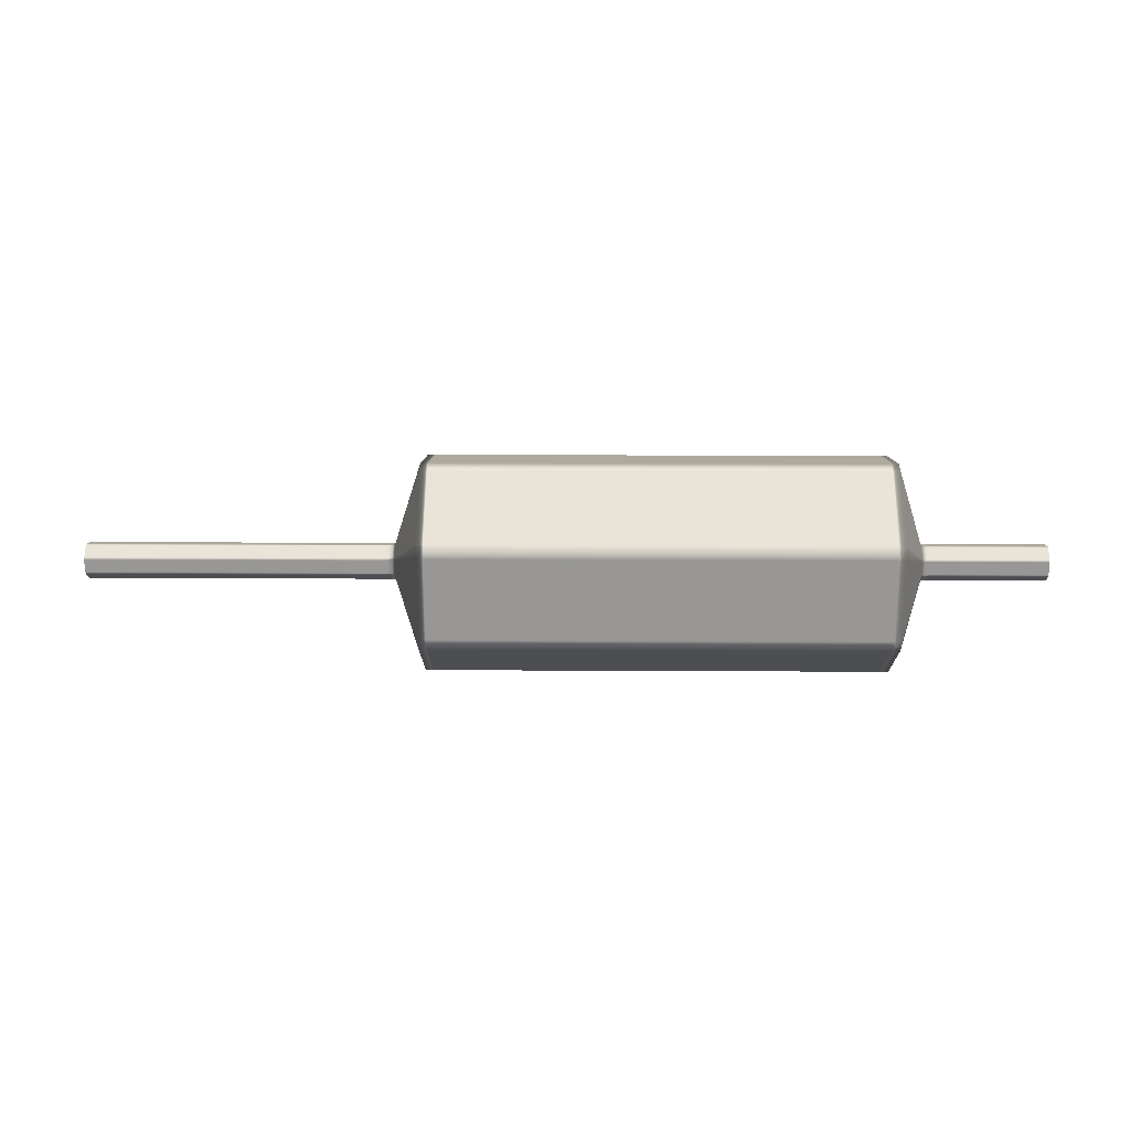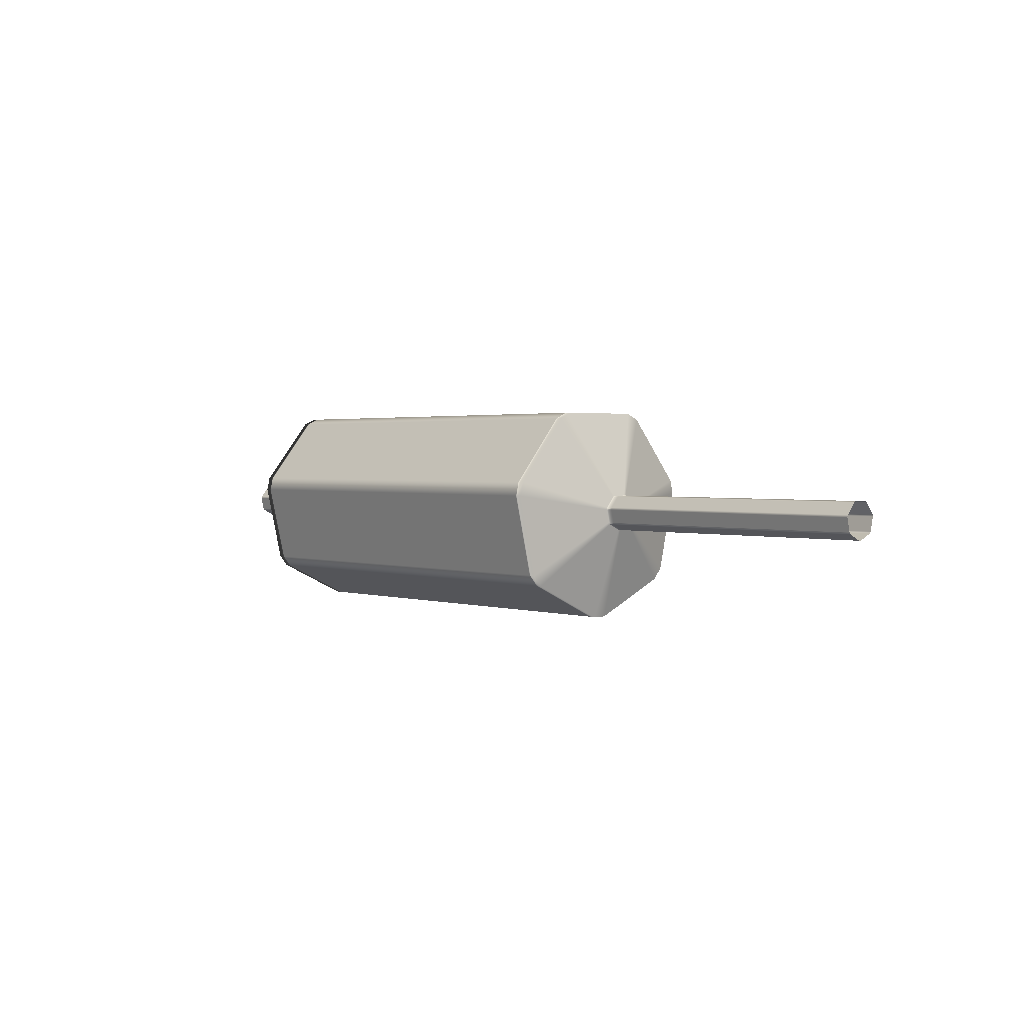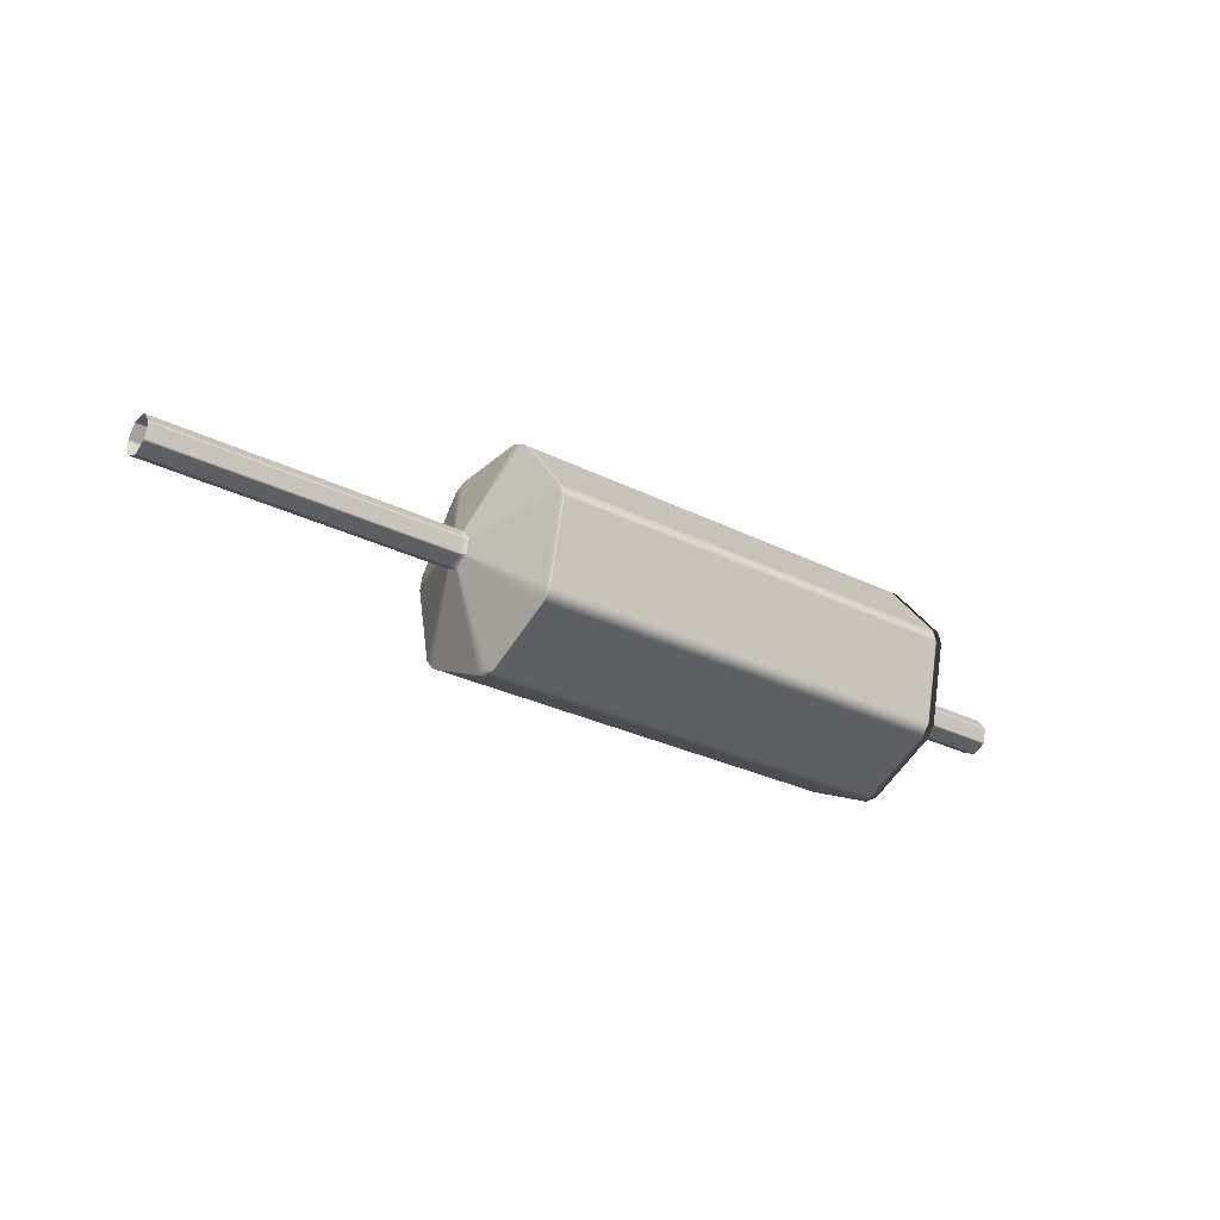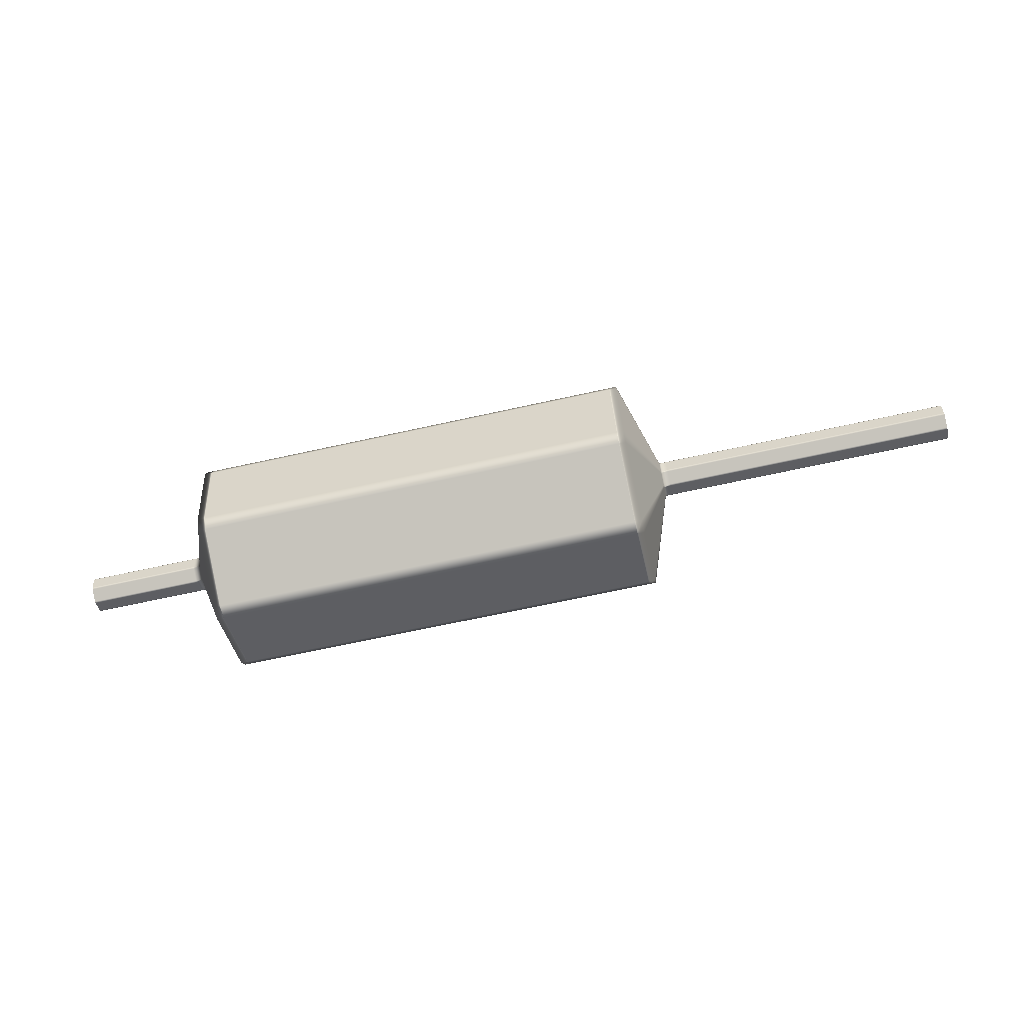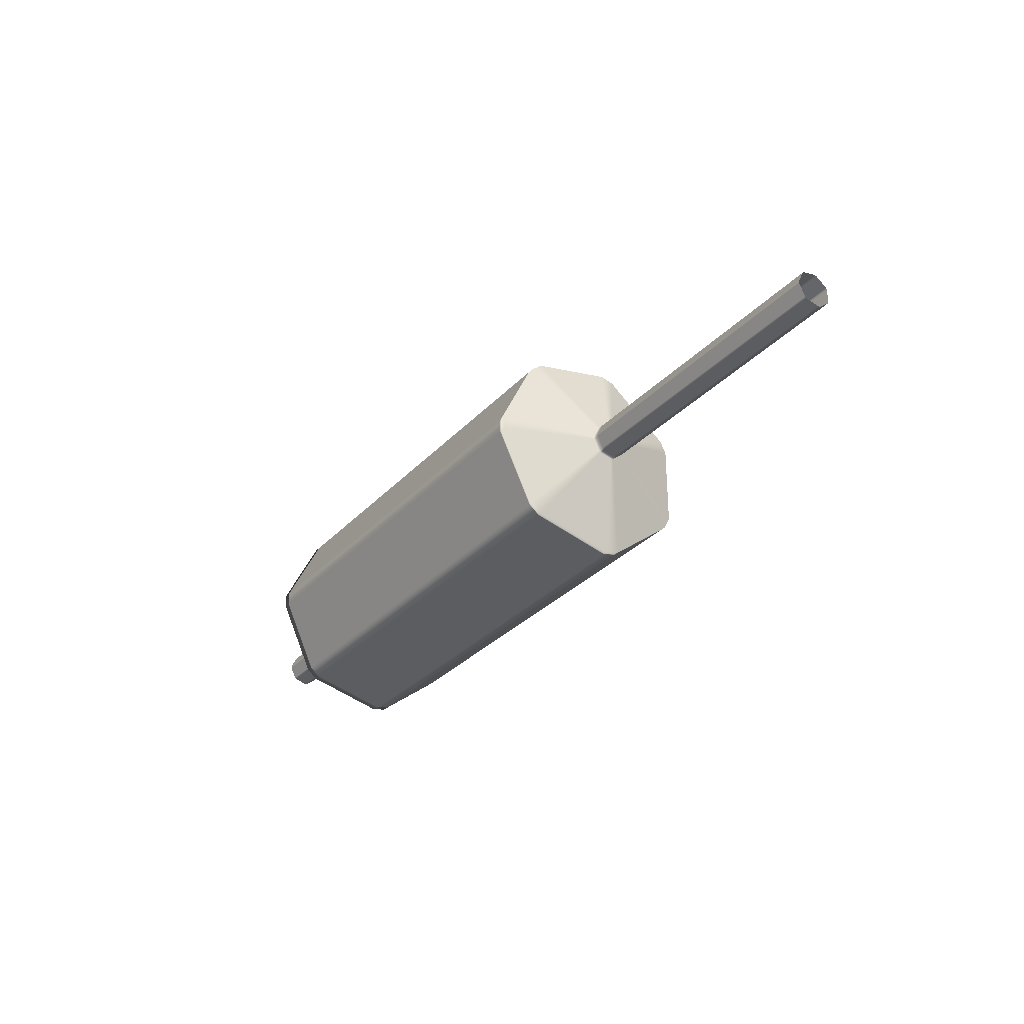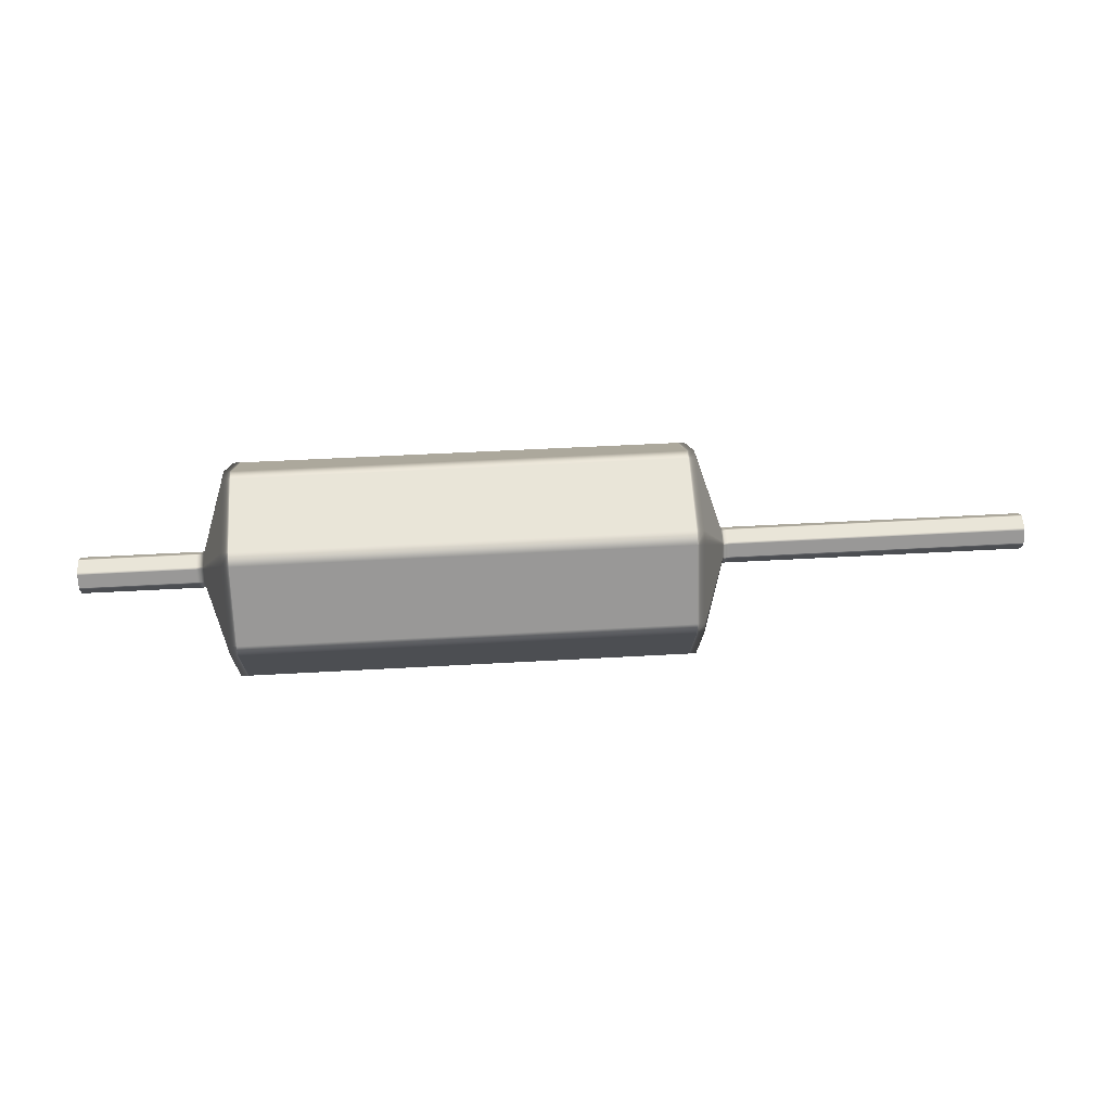
<metadata>
{"format":"obj","ext":"obj","renderer":"f3d","projection":"perspective","resolution":1024,"background":"white","views":[{"elev":8.8,"azim":-178.9,"up":"+Y"},{"elev":1.8,"azim":49.2,"up":"+Y"},{"elev":-28.3,"azim":142.7,"up":"+Y"},{"elev":-66.2,"azim":12.6,"up":"+Y"},{"elev":-31.3,"azim":55.3,"up":"+Z"},{"elev":47.4,"azim":-3.7,"up":"+Z"}]}
</metadata>
<code>
o SelectorCylinder
v 1.3 0.04635 0.01876
v 0.48 0.04635 0.01876
v 0.48 0.04357 0.02454
v 1.3 0.04357 0.02454
v 0.48 0.01423 0.04793
v 1.3 0.01423 0.04793
v 0.48 0.00798 0.04936
v 1.3 0.00798 0.04936
v 0.48 -0.02861 0.04101
v 1.3 -0.02861 0.04101
v 0.48 -0.03362 0.03701
v 1.3 -0.03362 0.03701
v 0.48 -0.0499 0.003204
v 1.3 -0.0499 0.003204
v 0.48 -0.0499 -0.003204
v 1.3 -0.0499 -0.003204
v 0.48 -0.03362 -0.03701
v 1.3 -0.03362 -0.03701
v 0.48 -0.02861 -0.04101
v 1.3 -0.02861 -0.04101
v 0.48 0.00798 -0.04936
v 1.3 0.00798 -0.04936
v 0.48 0.01423 -0.04793
v 1.3 0.01423 -0.04793
v 0.48 0.04357 -0.02454
v 1.3 0.04357 -0.02454
v 0.48 0.04635 -0.01876
v 1.3 0.04635 -0.01876
v 0.46 0.04635 0.01876
v 0.46 0.04357 0.02454
v 0.46 0.01423 0.04793
v 0.46 0.00798 0.04936
v 0.46 -0.02861 0.04101
v 0.46 -0.03362 0.03701
v 0.46 -0.0499 0.003204
v 0.46 -0.0499 -0.003204
v 0.46 -0.03362 -0.03701
v 0.46 -0.02861 -0.04101
v 0.46 0.00798 -0.04936
v 0.46 0.01423 -0.04793
v 0.46 0.04357 -0.02454
v 0.46 0.04635 -0.01876
v 0.38 0.2781 0.1126
v 0.38 0.2614 0.1472
v 0.38 0.08536 0.2876
v 0.38 0.04788 0.2962
v 0.38 -0.1716 0.2461
v 0.38 -0.2017 0.2221
v 0.38 -0.2994 0.01922
v 0.38 -0.2994 -0.01922
v 0.38 -0.2017 -0.2221
v 0.38 -0.1716 -0.2461
v 0.38 0.04788 -0.2962
v 0.38 0.08536 -0.2876
v 0.38 0.2614 -0.1472
v 0.38 0.2781 -0.1126
v 0.36 0.2781 0.1126
v 0.36 0.2614 0.1472
v 0.36 0.08536 0.2876
v 0.36 0.04788 0.2962
v 0.36 -0.1716 0.2461
v 0.36 -0.2017 0.2221
v 0.36 -0.2994 0.01922
v 0.36 -0.2994 -0.01922
v 0.36 -0.2017 -0.2221
v 0.36 -0.1716 -0.2461
v 0.36 0.04788 -0.2962
v 0.36 0.08536 -0.2876
v 0.36 0.2614 -0.1472
v 0.36 0.2781 -0.1126
v -0.86 0.2781 0.1126
v -0.86 0.2614 0.1472
v -0.86 0.08536 0.2876
v -0.86 0.04788 0.2962
v -0.86 -0.1716 0.2461
v -0.86 -0.2017 0.2221
v -0.86 -0.2994 0.01922
v -0.86 -0.2994 -0.01922
v -0.86 -0.2017 -0.2221
v -0.86 -0.1716 -0.2461
v -0.86 0.04788 -0.2962
v -0.86 0.08536 -0.2876
v -0.86 0.2614 -0.1472
v -0.86 0.2781 -0.1126
v -0.88 0.2781 0.1126
v -0.88 0.2614 0.1472
v -0.88 0.08536 0.2876
v -0.88 0.04788 0.2962
v -0.88 -0.1716 0.2461
v -0.88 -0.2017 0.2221
v -0.88 -0.2994 0.01922
v -0.88 -0.2994 -0.01922
v -0.88 -0.2017 -0.2221
v -0.88 -0.1716 -0.2461
v -0.88 0.04788 -0.2962
v -0.88 0.08536 -0.2876
v -0.88 0.2614 -0.1472
v -0.88 0.2781 -0.1126
v -0.96 0.04635 0.01876
v -0.96 0.04357 0.02454
v -0.96 0.01423 0.04793
v -0.96 0.00798 0.04936
v -0.96 -0.02861 0.04101
v -0.96 -0.03362 0.03701
v -0.96 -0.0499 0.003204
v -0.96 -0.0499 -0.003204
v -0.96 -0.03362 -0.03701
v -0.96 -0.02861 -0.04101
v -0.96 0.00798 -0.04936
v -0.96 0.01423 -0.04793
v -0.96 0.04357 -0.02454
v -0.96 0.04635 -0.01876
v -0.98 0.04635 0.01876
v -0.98 0.04357 0.02454
v -0.98 0.01423 0.04793
v -0.98 0.00798 0.04936
v -0.98 -0.02861 0.04101
v -0.98 -0.03362 0.03701
v -0.98 -0.0499 0.003204
v -0.98 -0.0499 -0.003204
v -0.98 -0.03362 -0.03701
v -0.98 -0.02861 -0.04101
v -0.98 0.00798 -0.04936
v -0.98 0.01423 -0.04793
v -0.98 0.04357 -0.02454
v -0.98 0.04635 -0.01876
v -1.3 0.04635 0.01876
v -1.3 0.04357 0.02454
v -1.3 0.01423 0.04793
v -1.3 0.00798 0.04936
v -1.3 -0.02861 0.04101
v -1.3 -0.03362 0.03701
v -1.3 -0.0499 0.003204
v -1.3 -0.0499 -0.003204
v -1.3 -0.03362 -0.03701
v -1.3 -0.02861 -0.04101
v -1.3 0.00798 -0.04936
v -1.3 0.01423 -0.04793
v -1.3 0.04357 -0.02454
v -1.3 0.04635 -0.01876
g SelectorCylinder
f 1 2 3 4
f 4 3 5 6
f 6 5 7 8
f 8 7 9 10
f 10 9 11 12
f 12 11 13 14
f 14 13 15 16
f 16 15 17 18
f 18 17 19 20
f 20 19 21 22
f 22 21 23 24
f 24 23 25 26
f 26 25 27 28
f 28 27 2 1
f 2 29 30 3
f 3 30 31 5
f 5 31 32 7
f 7 32 33 9
f 9 33 34 11
f 11 34 35 13
f 13 35 36 15
f 15 36 37 17
f 17 37 38 19
f 19 38 39 21
f 21 39 40 23
f 23 40 41 25
f 25 41 42 27
f 27 42 29 2
f 29 43 44 30
f 30 44 45 31
f 31 45 46 32
f 32 46 47 33
f 33 47 48 34
f 34 48 49 35
f 35 49 50 36
f 36 50 51 37
f 37 51 52 38
f 38 52 53 39
f 39 53 54 40
f 40 54 55 41
f 41 55 56 42
f 42 56 43 29
f 43 57 58 44
f 44 58 59 45
f 45 59 60 46
f 46 60 61 47
f 47 61 62 48
f 48 62 63 49
f 49 63 64 50
f 50 64 65 51
f 51 65 66 52
f 52 66 67 53
f 53 67 68 54
f 54 68 69 55
f 55 69 70 56
f 56 70 57 43
f 57 71 72 58
f 58 72 73 59
f 59 73 74 60
f 60 74 75 61
f 61 75 76 62
f 62 76 77 63
f 63 77 78 64
f 64 78 79 65
f 65 79 80 66
f 66 80 81 67
f 67 81 82 68
f 68 82 83 69
f 69 83 84 70
f 70 84 71 57
f 71 85 86 72
f 72 86 87 73
f 73 87 88 74
f 74 88 89 75
f 75 89 90 76
f 76 90 91 77
f 77 91 92 78
f 78 92 93 79
f 79 93 94 80
f 80 94 95 81
f 81 95 96 82
f 82 96 97 83
f 83 97 98 84
f 84 98 85 71
f 85 99 100 86
f 86 100 101 87
f 87 101 102 88
f 88 102 103 89
f 89 103 104 90
f 90 104 105 91
f 91 105 106 92
f 92 106 107 93
f 93 107 108 94
f 94 108 109 95
f 95 109 110 96
f 96 110 111 97
f 97 111 112 98
f 98 112 99 85
f 99 113 114 100
f 100 114 115 101
f 101 115 116 102
f 102 116 117 103
f 103 117 118 104
f 104 118 119 105
f 105 119 120 106
f 106 120 121 107
f 107 121 122 108
f 108 122 123 109
f 109 123 124 110
f 110 124 125 111
f 111 125 126 112
f 112 126 113 99
f 113 127 128 114
f 114 128 129 115
f 115 129 130 116
f 116 130 131 117
f 117 131 132 118
f 118 132 133 119
f 119 133 134 120
f 120 134 135 121
f 121 135 136 122
f 122 136 137 123
f 123 137 138 124
f 124 138 139 125
f 125 139 140 126
f 126 140 127 113

</code>
